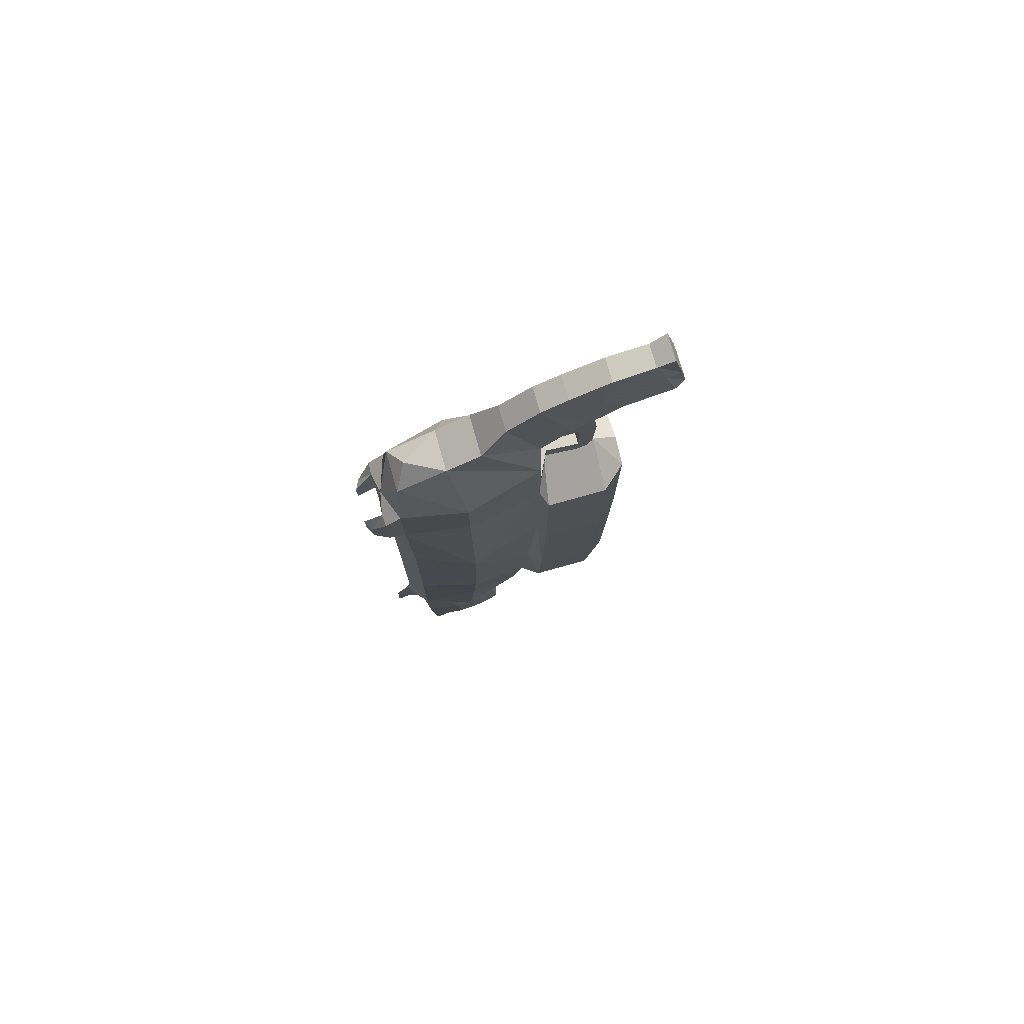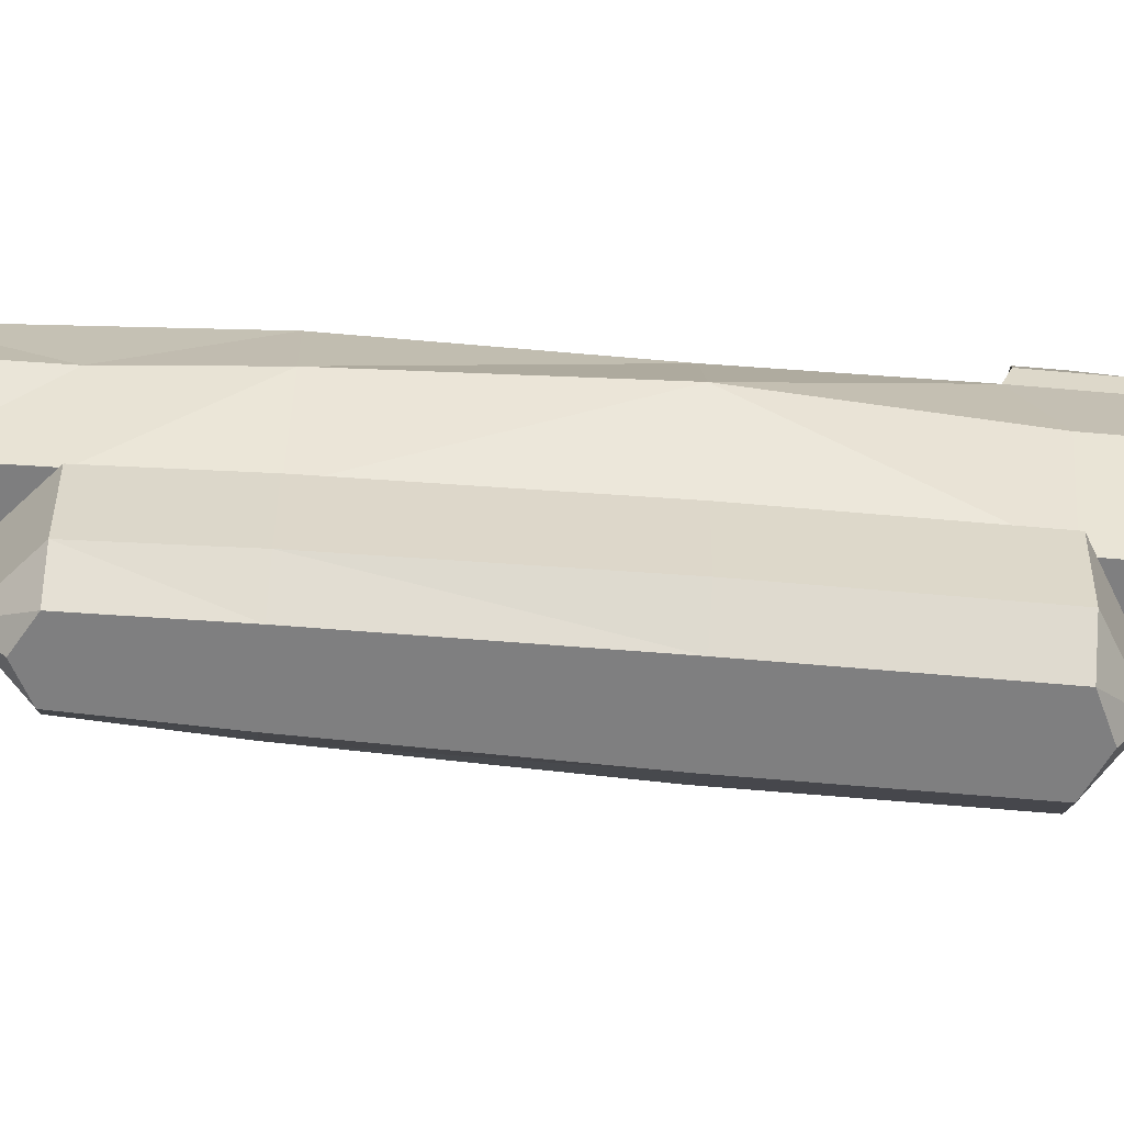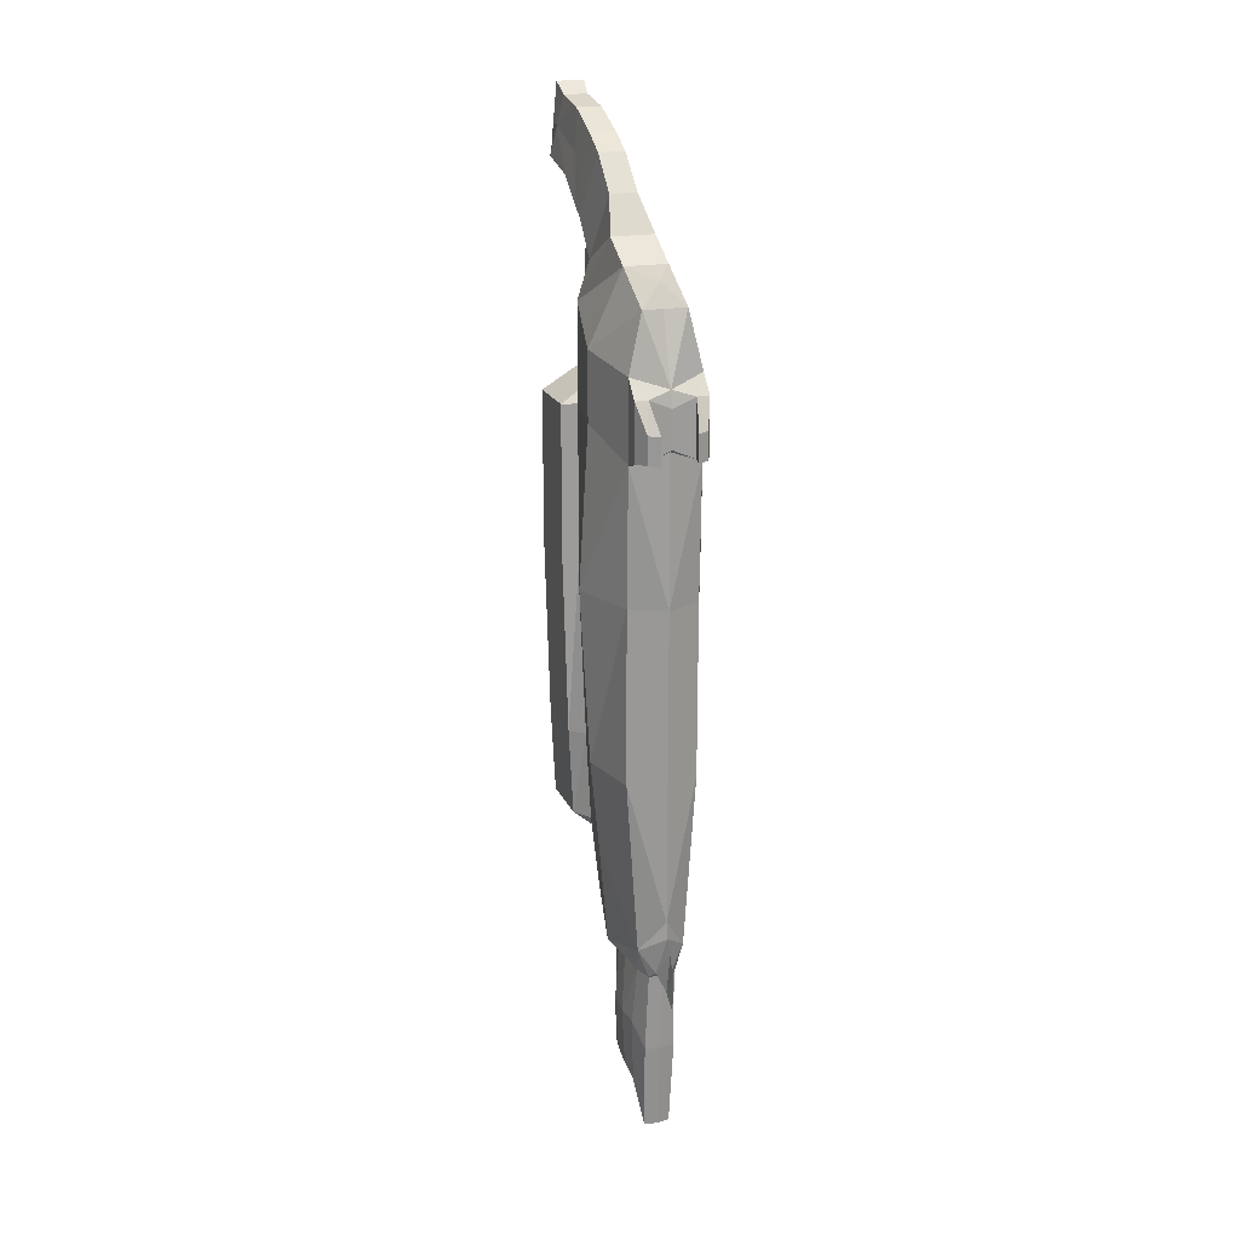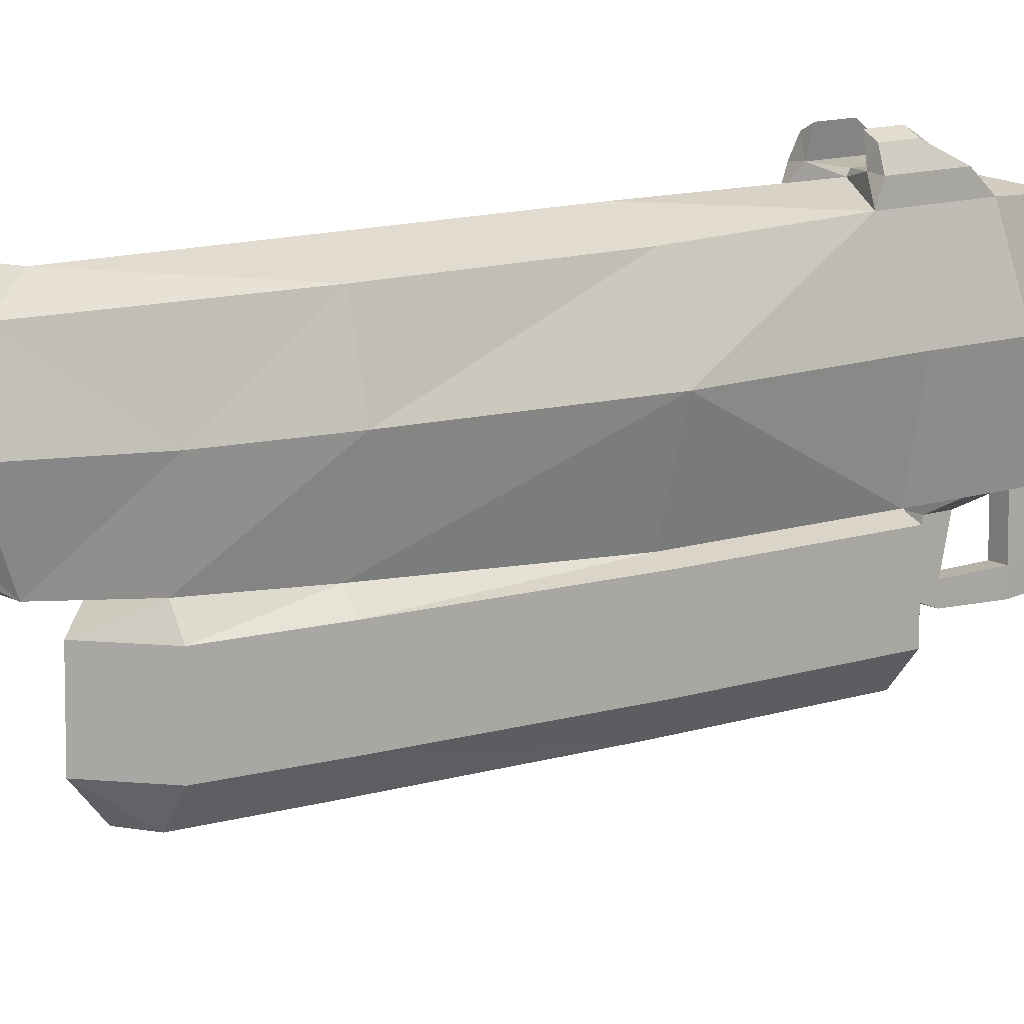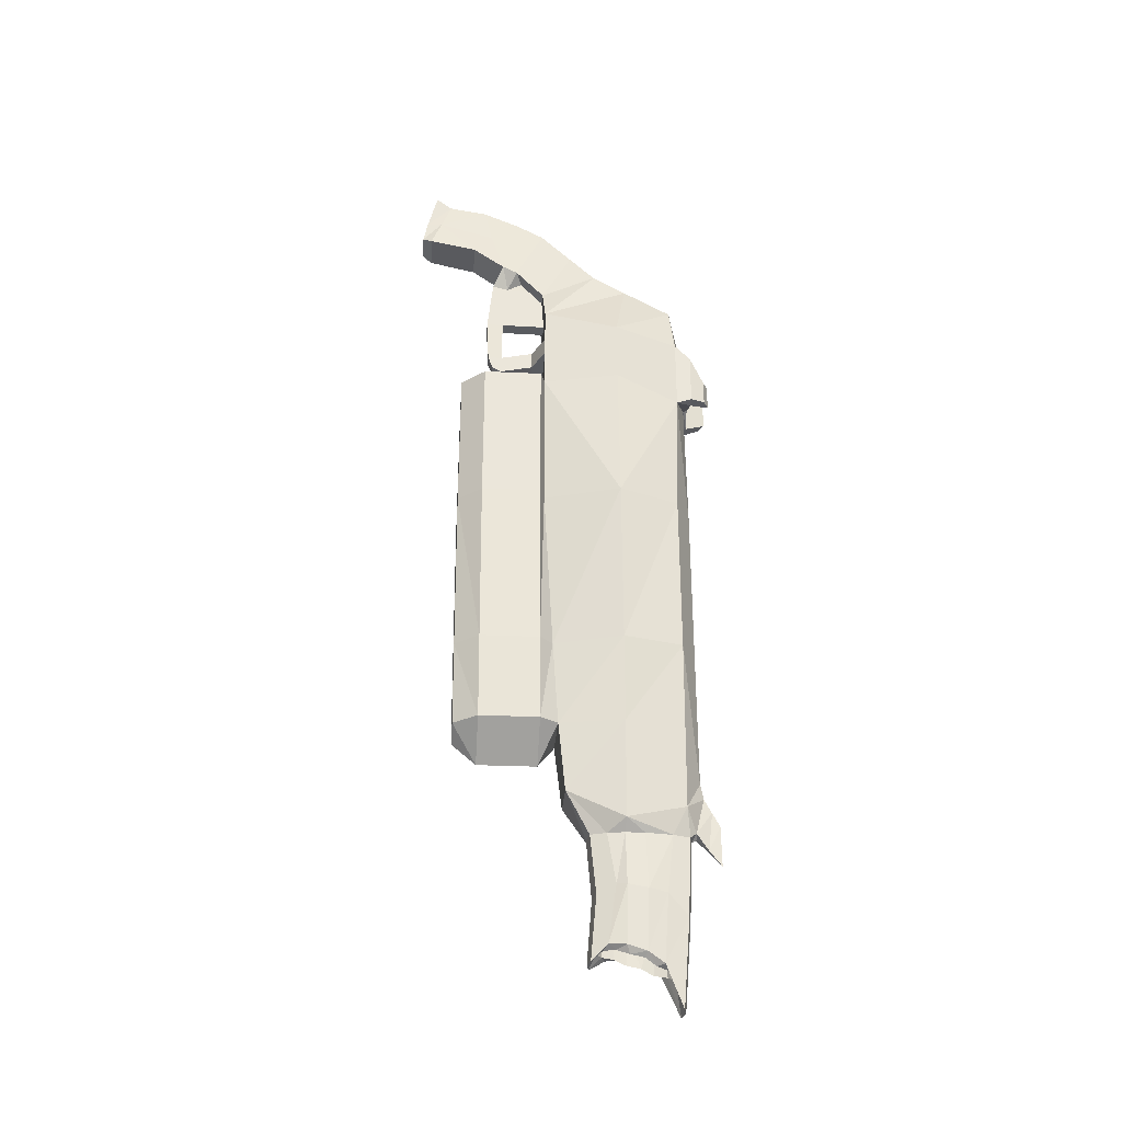
<metadata>
{"format":"obj","ext":"obj","renderer":"f3d","projection":"perspective","resolution":1024,"background":"white","views":[{"elev":77.3,"azim":-105.7,"up":"+Z"},{"elev":-59.7,"azim":-95.3,"up":"+Y"},{"elev":20.1,"azim":161.5,"up":"+Z"},{"elev":12.2,"azim":-127.9,"up":"+Y"},{"elev":-32.0,"azim":85.8,"up":"+Z"}]}
</metadata>
<code>
o Flamethrower_Cube
v -0.07452 0.5278 -1.828
v -0.07452 0.1399 -1.784
v 0.07447 0.5278 -1.828
v 0.07447 0.1399 -1.784
v -0.112 0.06524 -0.7009
v -0.112 0.06524 -0.06617
v -0.112 0.06524 0.1149
v -0.06857 0.2496 0.3326
v 0.112 0.5278 -1.263
v 0.112 0.5278 -0.7009
v 0.112 0.541 -0.2657
v 0.112 0.541 -0.009628
v 0.06853 0.5278 0.1741
v 0.06853 0.2496 0.3326
v 0.112 0.06524 0.1149
v 0.112 0.06524 -0.06617
v 0.112 0.06524 -0.7009
v -0.06857 0.5278 0.1741
v -0.112 0.541 -0.009628
v -0.112 0.541 -0.2657
v -0.112 0.5278 -0.7009
v -0.112 0.5278 -1.263
v -0.1183 0.3496 -1.883
v 0.1077 0.3301 -1.883
v -0.06857 0.3639 0.2667
v -0.162 0.3226 0.02702
v -0.162 0.3226 -0.1915
v -0.1922 0.3226 -0.7009
v -0.162 0.3272 -1.263
v 0.162 0.3272 -1.263
v 0.1921 0.3226 -0.7009
v 0.162 0.3226 -0.1915
v 0.162 0.3226 0.02702
v 0.06853 0.3639 0.2667
v -2.3e-05 0.2105 -1.92
v -0.05797 0.4625 1.522
v -0.06027 0.4817 -1.92
v -0.07094 0.3921 -1.92
v 0.06022 0.4817 -1.92
v 0.0709 0.3921 -1.92
v -0.04167 0.5384 -1.92
v 0.04163 0.5384 -1.92
v -0.07063 0.05746 0.2355
v -0.04325 0.1628 0.4403
v 0.0432 0.1628 0.4403
v 0.07058 0.05746 0.2355
v -0.06709 -0.09095 0.3687
v -0.04108 -0.03057 0.5928
v 0.04104 -0.03057 0.5928
v 0.06704 -0.09095 0.3687
v -0.06233 -0.3641 0.4828
v -0.03816 -0.2951 0.674
v 0.03812 -0.2951 0.674
v 0.06228 -0.3641 0.4828
v -0.04832 -0.3966 0.5015
v -0.04393 -0.3492 0.7096
v 0.04389 -0.3492 0.7096
v 0.04827 -0.3966 0.5015
v -0.04216 0.05606 0.5446
v 0.04212 0.05606 0.5446
v -0.06886 -0.04007 0.3418
v 0.06881 -0.04007 0.3418
v -0.06471 -0.2005 0.4478
v -0.03962 -0.1622 0.6511
v 0.06466 -0.2005 0.4478
v 0.03958 -0.1622 0.6511
v -0.112 0.06524 -0.004051
v 0.112 0.06524 -0.004051
v -0.02214 -0.1445 0.1255
v 0.0221 -0.1445 0.1255
v -0.02272 -0.08699 0.1237
v 0.02268 -0.08699 0.1237
v -0.02205 -0.1376 -0.02917
v 0.02201 -0.1376 -0.02917
v -0.02205 -0.08889 -0.02917
v 0.02201 -0.08889 -0.02917
v 0.02201 0.02236 -0.06617
v 0.02201 -0.08889 -0.09129
v -0.02205 -0.08889 -0.09129
v -0.02205 0.02236 -0.004051
v -0.02205 0.02236 -0.06617
v 0.02201 -0.1211 -0.07306
v -0.02205 -0.1211 -0.07306
v 0.02201 0.02236 -0.004051
v 0.0221 -0.1256 0.3085
v 0.02268 -0.0714 0.2942
v -0.02272 -0.0714 0.2942
v -0.02214 -0.1256 0.3085
v 0.02467 0.01912 0.3405
v -0.02472 0.01912 0.3405
v 0.02268 0.1064 0.1224
v -0.02272 0.1064 0.1224
v 0.02268 0.07604 0.2929
v -0.02272 0.07604 0.2929
v -0.05025 -0.3296 0.5784
v 0.0502 -0.3296 0.5784
v -0.04613 -0.3807 0.5812
v 0.04608 -0.3807 0.5812
v 0.05212 -0.1362 0.5215
v -0.05217 -0.1362 0.5215
v 0.09322 0.1156 -1.557
v -0.09326 0.1156 -1.557
v -0.05601 0.6599 -0.1549
v 0.05597 0.6599 -0.2416
v 0.05597 0.6599 -0.1549
v 0.1348 0.3301 -1.557
v 0.07163 0.5963 -0.2467
v -0.1349 0.3301 -1.557
v 0.0709 0.3285 -1.92
v -0.07094 0.3285 -1.92
v 0.04163 0.2194 -1.92
v -2.3e-05 0.5821 -1.715
v -2.3e-05 0.5821 -1.263
v -2.3e-05 0.5821 -0.7009
v -2.3e-05 0.5779 -0.2244
v -2.3e-05 0.5815 -0.04331
v -2.3e-05 0.4848 0.2445
v -2.3e-05 0.5473 -1.92
v 0.06022 0.2719 -1.92
v -0.04167 0.2194 -1.92
v -0.06027 0.2719 -1.92
v 0.07163 0.5963 -0.06557
v -0.07168 0.5963 -0.2467
v -0.07168 0.5963 -0.06557
v -0.112 0.06524 -0.1985
v 0.112 0.06524 -0.1985
v 0.1026 0.09697 -1.269
v -0.1026 0.09697 -1.269
v -2.3e-05 0.2105 -2.333
v -0.06027 0.4446 -2.341
v -0.07094 0.3921 -2.307
v 0.06022 0.4446 -2.341
v 0.0709 0.3921 -2.307
v -0.04167 0.5013 -2.478
v 0.04163 0.5013 -2.478
v 0.0709 0.3285 -2.288
v -0.07094 0.3285 -2.288
v 0.04163 0.2194 -2.333
v -2.3e-05 0.5102 -2.478
v 0.06022 0.2719 -2.282
v -0.04167 0.2194 -2.333
v -0.06027 0.2719 -2.297
v -2.3e-05 0.238 -2.296
v -0.04347 0.421 -2.346
v -0.05117 0.3831 -2.321
v 0.04342 0.421 -2.346
v 0.05112 0.3831 -2.321
v -0.03006 0.4618 -2.356
v 0.03001 0.4618 -2.356
v 0.05112 0.3372 -2.312
v -0.05117 0.3372 -2.312
v 0.03001 0.2585 -2.296
v -2.3e-05 0.4824 -2.375
v 0.04342 0.2964 -2.297
v -0.03006 0.2585 -2.296
v -0.04347 0.2964 -2.297
v -0.04273 0.4202 -2.192
v 0.04268 0.4202 -2.192
v -0.02955 0.4603 -2.192
v 0.0295 0.4603 -2.192
v 0.05025 0.3379 -2.192
v -0.0503 0.3379 -2.192
v 0.0295 0.2605 -2.192
v 0.04268 0.2978 -2.192
v -0.02955 0.2605 -2.192
v -0.04273 0.2978 -2.192
v -2.3e-05 0.5912 -0.09639
v -0.1604 0.04796 -0.7024
v 0.1604 0.04796 -0.2
v 0.1604 0.04796 -0.7024
v 0.147 0.05246 -1.271
v 0.1335 0.0551 -1.558
v -2.3e-05 0.5912 -0.2159
v -0.147 0.05246 -1.271
v -0.1336 0.0551 -1.558
v -0.1604 0.04796 -0.2
v -0.112 0.5934 -0.2467
v -0.1604 -0.1509 -0.7036
v 0.1604 -0.1509 -0.2012
v 0.1604 -0.1509 -0.7036
v 0.147 -0.1464 -1.272
v 0.1335 -0.1438 -1.56
v -0.112 0.5934 -0.06557
v -0.147 -0.1464 -1.272
v -0.1336 -0.1438 -1.56
v -0.1604 -0.1509 -0.2012
v 0.112 0.5934 -0.06557
v -0.08944 -0.2321 -0.7041
v 0.0894 -0.2321 -0.2018
v 0.0894 -0.2321 -0.7041
v 0.08191 -0.2276 -1.273
v 0.07443 -0.2249 -1.56
v 0.112 0.5934 -0.2467
v -0.08196 -0.2276 -1.273
v -0.07448 -0.2249 -1.56
v -0.08944 -0.2321 -0.2018
v -2.3e-05 0.0551 -1.67
v -2.3e-05 -0.1438 -1.671
v -2.3e-05 -0.2249 -1.601
v -2.3e-05 0.02245 -0.1035
v -2.3e-05 -0.1509 -0.1048
v -2.3e-05 -0.2321 -0.1609
v 0.08227 0.3976 -2.107
v 0.06988 0.4585 -2.117
v -0.04835 0.2375 -2.122
v -2.3e-05 0.2271 -2.122
v 0.0483 0.5242 -2.185
v -2.3e-05 0.5346 -2.185
v 0.0483 0.2375 -2.122
v 0.06988 0.2985 -2.093
v -0.04835 0.5242 -2.185
v -0.06993 0.4585 -2.117
v 0.08227 0.3312 -2.096
v -0.08231 0.3976 -2.107
v -0.08231 0.3312 -2.096
v -0.06993 0.2985 -2.101
v -0.05601 0.6599 -0.2416
v -0.08982 0.6423 -0.2416
v -0.08982 0.6423 -0.1549
v 0.08977 0.6423 -0.1549
v 0.08977 0.6423 -0.2416
v -2.3e-05 0.5923 -1.769
v -2.3e-05 0.5661 -1.909
v 0.02597 0.5605 -1.898
v -0.02602 0.5605 -1.898
v -2.3e-05 0.642 -1.861
v -2.3e-05 0.6433 -1.997
v -2.3e-05 0.6171 -1.815
v -0.005826 0.6019 -1.948
v 0.005781 0.6019 -1.948
v -2.3e-05 0.6047 -1.953
f 2 101 102
f 1 23 108
f 119 4 111
f 23 121 2
f 18 26 25
f 19 27 26
f 20 28 27
f 20 183 177
f 8 43 44
f 80 76 84
f 124 219 183
f 9 30 106
f 116 167 124
f 31 11 32
f 32 12 33
f 33 13 34
f 14 25 8
f 121 120 2
f 112 9 3
f 17 171 127
f 114 11 10
f 12 187 122
f 116 13 12
f 120 35 2
f 2 35 4
f 15 34 14
f 33 15 68
f 32 16 126
f 28 5 125
f 26 6 67
f 25 7 8
f 108 2 102
f 3 39 42
f 39 24 40
f 23 37 38
f 1 37 23
f 110 23 38
f 3 42 224
f 59 49 60
f 14 44 45
f 7 46 43
f 14 46 15
f 63 95 100
f 59 47 48
f 86 70 72
f 60 50 62
f 51 58 55
f 63 54 51
f 66 96 99
f 64 53 66
f 55 98 97
f 53 98 96
f 52 57 53
f 95 55 97
f 45 62 46
f 46 61 43
f 44 61 59
f 44 60 45
f 49 64 66
f 49 99 50
f 50 63 47
f 65 50 99
f 67 15 7
f 71 73 69
f 87 90 94
f 88 70 85
f 87 69 88
f 76 73 75
f 72 74 76
f 69 74 70
f 72 75 71
f 16 81 6
f 81 75 80
f 77 76 78
f 77 79 81
f 83 74 73
f 78 83 79
f 75 83 73
f 76 82 78
f 68 77 16
f 6 80 67
f 67 84 68
f 47 87 88
f 50 88 85
f 52 97 56
f 50 86 62
f 97 57 56
f 96 58 54
f 72 93 86
f 71 94 92
f 86 89 62
f 71 91 72
f 65 96 54
f 64 95 52
f 63 100 47
f 48 100 64
f 4 106 101
f 123 103 124
f 167 107 173
f 193 220 187
f 170 179 180
f 24 109 40
f 111 4 35
f 119 24 4
f 18 116 19
f 20 177 123
f 20 114 21
f 107 105 104
f 127 31 17
f 25 117 18
f 13 117 34
f 34 117 25
f 117 18 13
f 30 10 31
f 22 112 1
f 11 187 12
f 124 173 123
f 101 30 127
f 123 218 217
f 102 29 108
f 168 186 176
f 204 133 132
f 206 141 129
f 207 139 208
f 209 140 210
f 211 130 212
f 213 140 136
f 207 132 135
f 206 138 209
f 211 139 134
f 203 136 133
f 214 137 215
f 212 131 214
f 216 137 142
f 205 142 141
f 132 149 135
f 136 154 150
f 133 150 147
f 137 156 142
f 131 151 137
f 138 143 152
f 131 144 145
f 134 153 148
f 133 146 132
f 142 155 141
f 135 153 139
f 141 143 129
f 130 148 144
f 140 152 154
f 156 162 166
f 146 147 158
f 159 153 160
f 162 145 157
f 148 153 159
f 151 145 162
f 156 165 155
f 152 143 163
f 149 160 153
f 144 159 157
f 154 163 164
f 146 160 149
f 154 161 150
f 145 144 157
f 155 165 143
f 165 163 143
f 161 158 147
f 147 150 161
f 165 164 163
f 166 161 164
f 161 157 158
f 159 158 157
f 219 217 218
f 176 200 125
f 172 197 101
f 125 16 6
f 174 185 184
f 197 182 198
f 128 175 174
f 115 173 107
f 17 169 170
f 105 221 104
f 127 172 101
f 5 176 125
f 28 128 5
f 178 196 186
f 184 168 174
f 185 194 184
f 194 190 188
f 200 186 201
f 171 182 172
f 170 181 171
f 188 184 194
f 190 181 180
f 191 194 195
f 9 114 10
f 113 21 114
f 188 189 196
f 201 196 202
f 182 191 192
f 21 29 28
f 5 174 168
f 180 189 190
f 198 192 199
f 198 195 185
f 197 185 175
f 101 197 102
f 102 197 175
f 201 189 179
f 200 179 169
f 125 200 126
f 126 200 169
f 120 216 205
f 110 216 121
f 37 214 38
f 38 215 110
f 40 213 203
f 41 208 211
f 111 206 209
f 42 204 207
f 109 210 213
f 41 212 37
f 111 210 119
f 42 208 118
f 120 206 35
f 39 203 204
f 107 221 193
f 177 219 218
f 122 220 105
f 231 229 227
f 118 225 223
f 228 224 230
f 118 224 42
f 225 228 229
f 231 227 230
f 224 222 3
f 112 3 222
f 112 222 1
f 222 225 1
f 1 225 41
f 223 230 224
f 229 226 227
f 226 230 227
f 223 229 231
f 2 4 101
f 108 29 22
f 22 1 108
f 23 110 121
f 18 19 26
f 19 20 27
f 20 21 28
f 20 19 183
f 8 7 43
f 80 75 76
f 124 103 219
f 106 24 3
f 3 9 106
f 183 19 124
f 19 116 124
f 31 10 11
f 32 11 12
f 33 12 13
f 14 34 25
f 112 113 9
f 17 170 171
f 114 115 11
f 167 116 122
f 116 12 122
f 116 117 13
f 15 33 34
f 68 16 33
f 16 32 33
f 126 17 31
f 31 32 126
f 125 6 27
f 27 28 125
f 67 7 26
f 26 27 6
f 25 26 7
f 108 23 2
f 3 24 39
f 1 41 37
f 59 48 49
f 14 8 44
f 7 15 46
f 14 45 46
f 63 51 95
f 59 61 47
f 86 85 70
f 60 49 50
f 51 54 58
f 63 65 54
f 66 53 96
f 64 52 53
f 55 58 98
f 53 57 98
f 52 56 57
f 95 51 55
f 45 60 62
f 46 62 61
f 44 43 61
f 44 59 60
f 49 48 64
f 49 66 99
f 50 65 63
f 67 68 15
f 71 75 73
f 87 61 90
f 88 69 70
f 87 71 69
f 76 74 73
f 72 70 74
f 69 73 74
f 72 76 75
f 16 77 81
f 81 79 75
f 77 84 76
f 77 78 79
f 83 82 74
f 78 82 83
f 75 79 83
f 76 74 82
f 68 84 77
f 6 81 80
f 67 80 84
f 47 61 87
f 50 47 88
f 52 95 97
f 50 85 86
f 97 98 57
f 96 98 58
f 72 91 93
f 71 87 94
f 86 93 89
f 71 92 91
f 65 99 96
f 64 100 95
f 48 47 100
f 4 24 106
f 123 217 103
f 167 122 107
f 193 221 220
f 170 169 179
f 119 109 24
f 18 117 116
f 173 115 123
f 115 20 123
f 20 115 114
f 107 122 105
f 127 30 31
f 30 9 10
f 22 113 112
f 11 193 187
f 124 167 173
f 101 106 30
f 123 177 218
f 102 128 29
f 168 178 186
f 204 203 133
f 206 205 141
f 207 135 139
f 209 138 140
f 211 134 130
f 213 210 140
f 207 204 132
f 206 129 138
f 211 208 139
f 203 213 136
f 214 131 137
f 212 130 131
f 216 215 137
f 205 216 142
f 132 146 149
f 136 140 154
f 133 136 150
f 137 151 156
f 131 145 151
f 138 129 143
f 131 130 144
f 134 139 153
f 133 147 146
f 142 156 155
f 135 149 153
f 141 155 143
f 130 134 148
f 140 138 152
f 156 151 162
f 156 166 165
f 144 148 159
f 154 152 163
f 146 158 160
f 154 164 161
f 165 166 164
f 166 162 161
f 161 162 157
f 159 160 158
f 219 103 217
f 125 126 16
f 174 175 185
f 197 172 182
f 128 102 175
f 193 11 107
f 11 115 107
f 17 126 169
f 105 220 221
f 127 171 172
f 5 168 176
f 28 29 128
f 178 188 196
f 184 178 168
f 185 195 194
f 194 191 190
f 200 176 186
f 171 181 182
f 170 180 181
f 188 178 184
f 190 191 181
f 199 192 195
f 192 191 195
f 9 113 114
f 113 22 21
f 190 189 188
f 189 202 196
f 201 186 196
f 182 181 191
f 21 22 29
f 5 128 174
f 180 179 189
f 198 182 192
f 198 199 195
f 197 198 185
f 201 202 189
f 200 201 179
f 120 121 216
f 110 215 216
f 37 212 214
f 38 214 215
f 40 109 213
f 41 118 208
f 111 35 206
f 42 39 204
f 109 119 210
f 41 211 212
f 111 209 210
f 42 207 208
f 120 205 206
f 39 40 203
f 107 104 221
f 177 183 219
f 122 187 220
f 118 41 225
f 228 222 224
f 118 223 224
f 225 222 228
f 223 231 230
f 229 228 226
f 226 228 230
f 223 225 229

</code>
